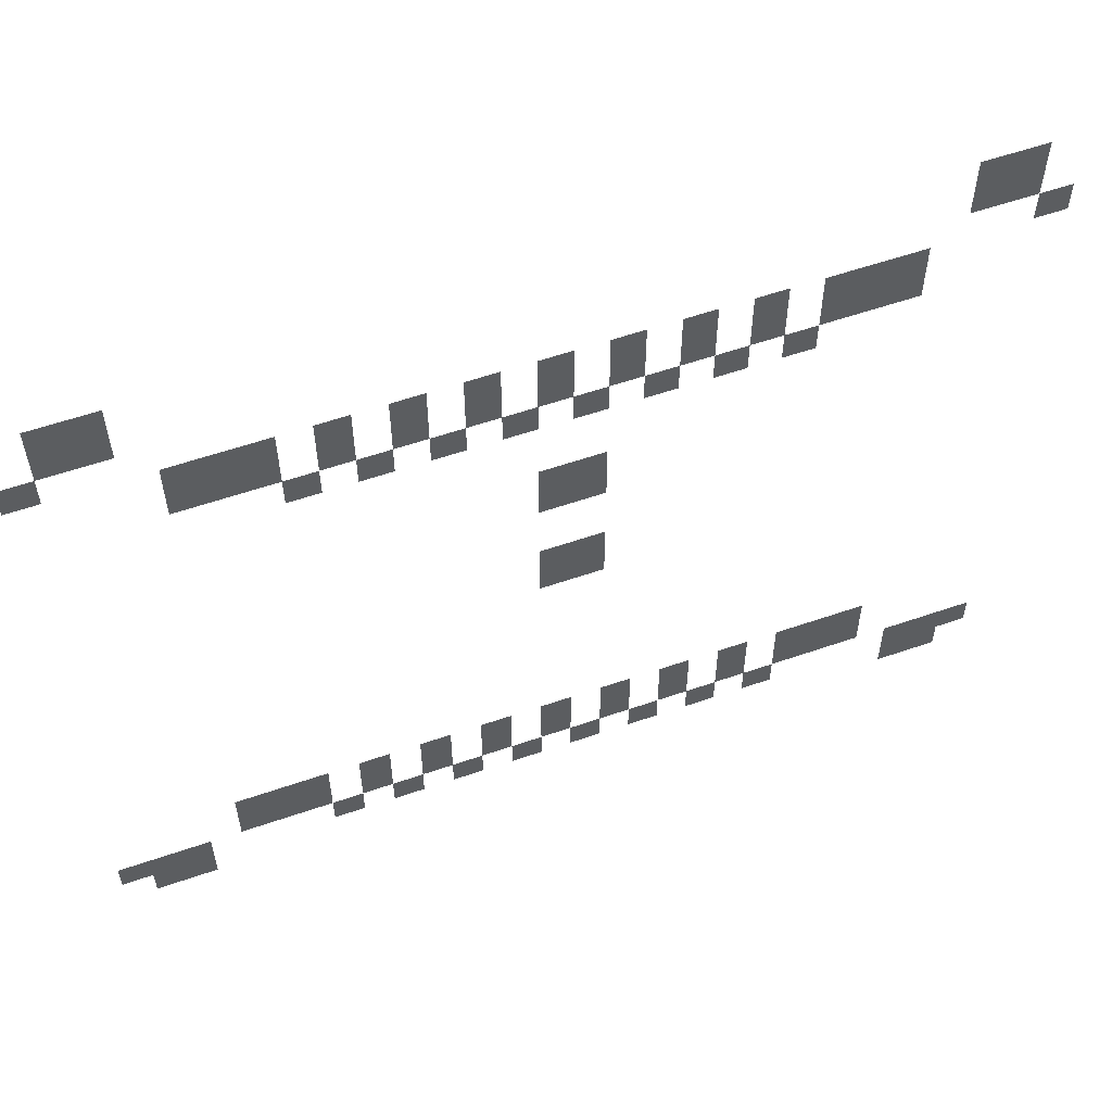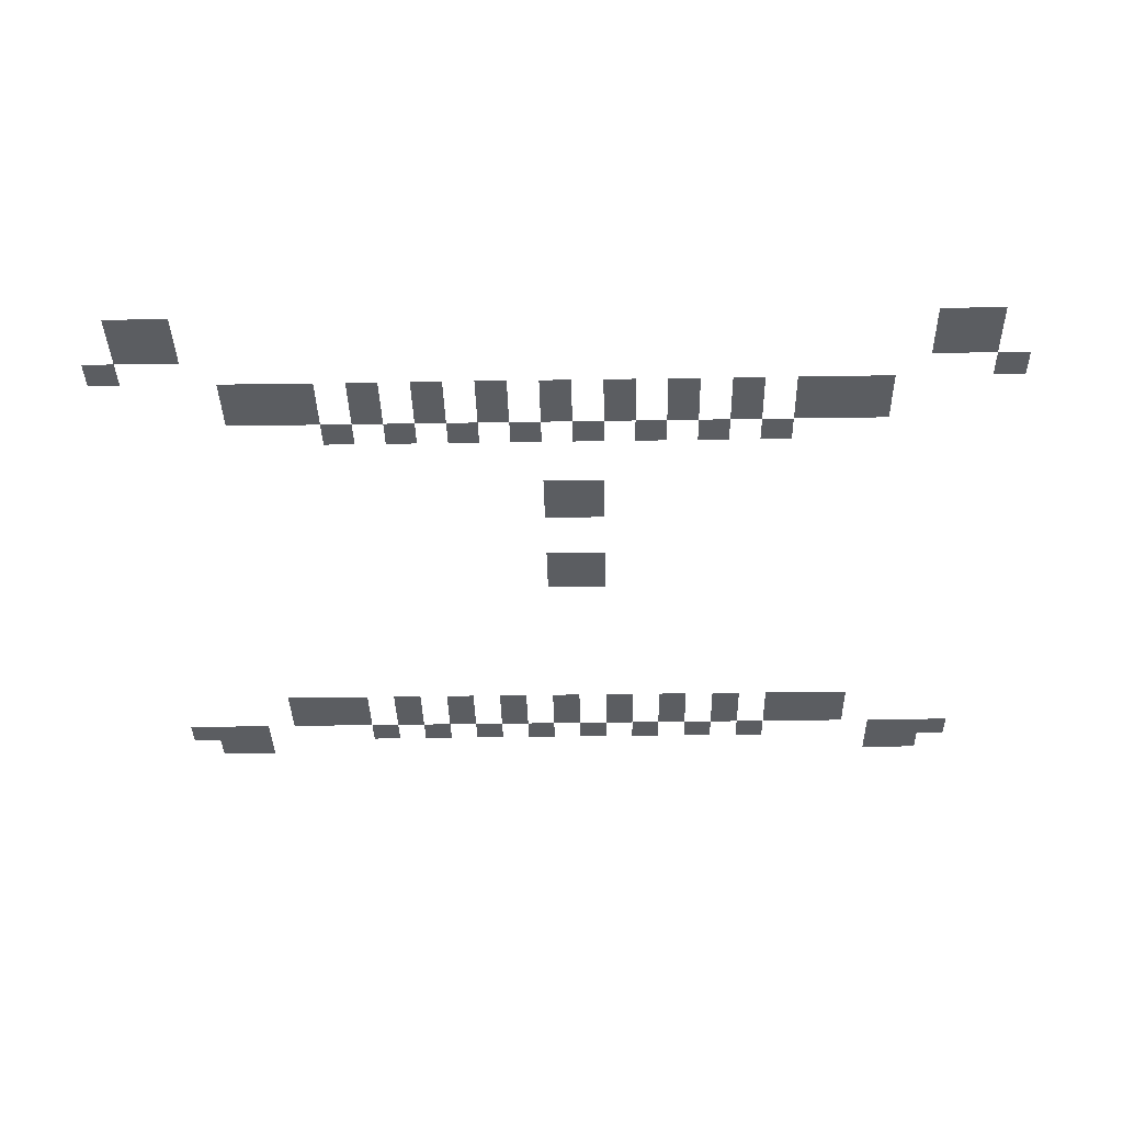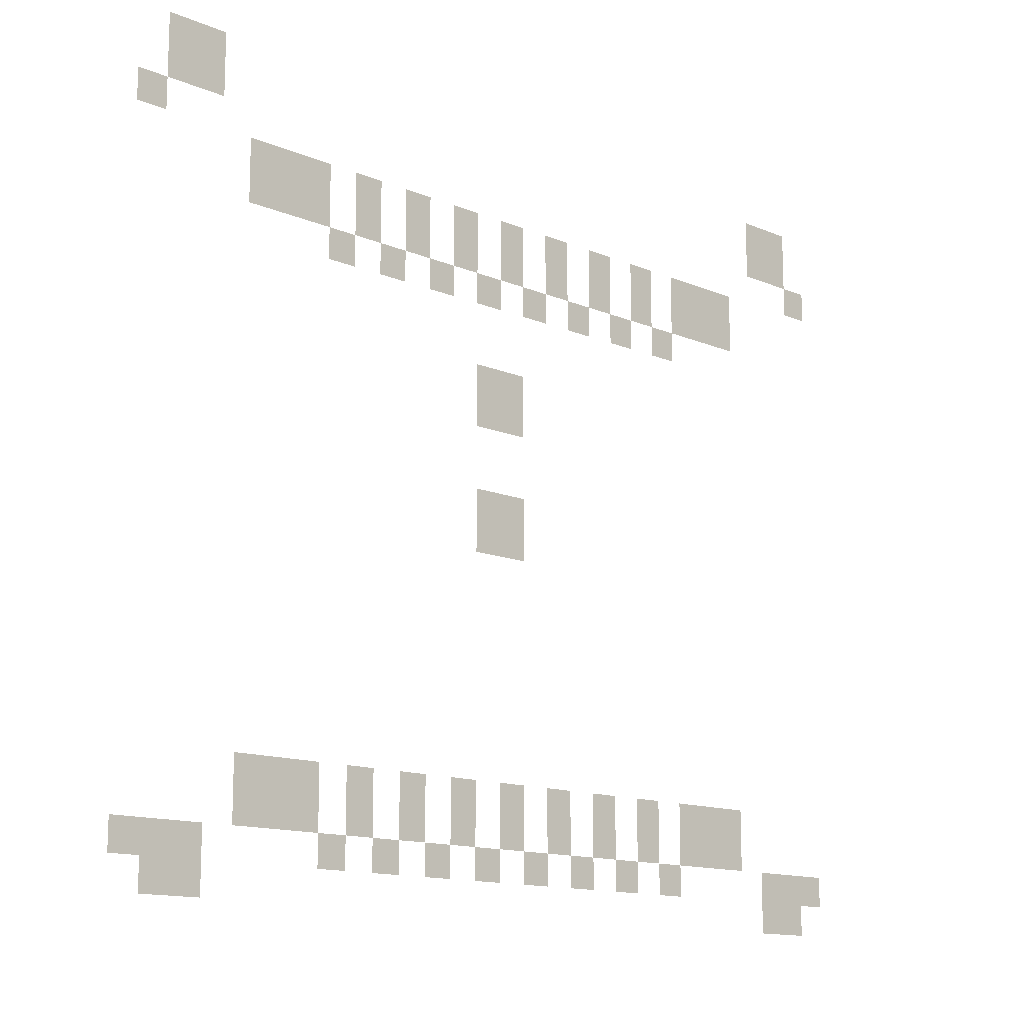
<metadata>
{"format":"obj","ext":"obj","renderer":"f3d","projection":"perspective","resolution":1024,"background":"white","views":[{"elev":57.3,"azim":160.2,"up":"+Y"},{"elev":-36.2,"azim":-178.8,"up":"+Z"},{"elev":-13.5,"azim":-43.5,"up":"+Y"}]}
</metadata>
<code>
v -1 -3 0
v -2 -3 0
v -2 -2 0
v -1 -2 0
v -2 -3 0
v -3 -3 0
v -3 -2 0
v -2 -2 0
v -26 -3 0
v -27 -3 0
v -27 -2 0
v -26 -2 0
v -27 -3 0
v -28 -3 0
v -28 -2 0
v -27 -2 0
v -1 -4 0
v -2 -4 0
v -2 -3 0
v -1 -3 0
v -2 -4 0
v -3 -4 0
v -3 -3 0
v -2 -3 0
v -26 -4 0
v -27 -4 0
v -27 -3 0
v -26 -3 0
v -27 -4 0
v -28 -4 0
v -28 -3 0
v -27 -3 0
v 0 -5 0
v -1 -5 0
v -1 -4 0
v 0 -4 0
v -28 -5 0
v -29 -5 0
v -29 -4 0
v -28 -4 0
v -4 -6 0
v -5 -6 0
v -5 -5 0
v -4 -5 0
v -5 -6 0
v -6 -6 0
v -6 -5 0
v -5 -5 0
v -6 -6 0
v -7 -6 0
v -7 -5 0
v -6 -5 0
v -8 -6 0
v -9 -6 0
v -9 -5 0
v -8 -5 0
v -10 -6 0
v -11 -6 0
v -11 -5 0
v -10 -5 0
v -12 -6 0
v -13 -6 0
v -13 -5 0
v -12 -5 0
v -14 -6 0
v -15 -6 0
v -15 -5 0
v -14 -5 0
v -16 -6 0
v -17 -6 0
v -17 -5 0
v -16 -5 0
v -18 -6 0
v -19 -6 0
v -19 -5 0
v -18 -5 0
v -20 -6 0
v -21 -6 0
v -21 -5 0
v -20 -5 0
v -22 -6 0
v -23 -6 0
v -23 -5 0
v -22 -5 0
v -23 -6 0
v -24 -6 0
v -24 -5 0
v -23 -5 0
v -24 -6 0
v -25 -6 0
v -25 -5 0
v -24 -5 0
v -4 -7 0
v -5 -7 0
v -5 -6 0
v -4 -6 0
v -5 -7 0
v -6 -7 0
v -6 -6 0
v -5 -6 0
v -6 -7 0
v -7 -7 0
v -7 -6 0
v -6 -6 0
v -8 -7 0
v -9 -7 0
v -9 -6 0
v -8 -6 0
v -10 -7 0
v -11 -7 0
v -11 -6 0
v -10 -6 0
v -12 -7 0
v -13 -7 0
v -13 -6 0
v -12 -6 0
v -14 -7 0
v -15 -7 0
v -15 -6 0
v -14 -6 0
v -16 -7 0
v -17 -7 0
v -17 -6 0
v -16 -6 0
v -18 -7 0
v -19 -7 0
v -19 -6 0
v -18 -6 0
v -20 -7 0
v -21 -7 0
v -21 -6 0
v -20 -6 0
v -22 -7 0
v -23 -7 0
v -23 -6 0
v -22 -6 0
v -23 -7 0
v -24 -7 0
v -24 -6 0
v -23 -6 0
v -24 -7 0
v -25 -7 0
v -25 -6 0
v -24 -6 0
v -7 -8 0
v -8 -8 0
v -8 -7 0
v -7 -7 0
v -9 -8 0
v -10 -8 0
v -10 -7 0
v -9 -7 0
v -11 -8 0
v -12 -8 0
v -12 -7 0
v -11 -7 0
v -13 -8 0
v -14 -8 0
v -14 -7 0
v -13 -7 0
v -15 -8 0
v -16 -8 0
v -16 -7 0
v -15 -7 0
v -17 -8 0
v -18 -8 0
v -18 -7 0
v -17 -7 0
v -19 -8 0
v -20 -8 0
v -20 -7 0
v -19 -7 0
v -21 -8 0
v -22 -8 0
v -22 -7 0
v -21 -7 0
v -14 -11 0
v -15 -11 0
v -15 -10 0
v -14 -10 0
v -15 -11 0
v -16 -11 0
v -16 -10 0
v -15 -10 0
v -14 -12 0
v -15 -12 0
v -15 -11 0
v -14 -11 0
v -15 -12 0
v -16 -12 0
v -16 -11 0
v -15 -11 0
v -14 -15 0
v -15 -15 0
v -15 -14 0
v -14 -14 0
v -15 -15 0
v -16 -15 0
v -16 -14 0
v -15 -14 0
v -14 -16 0
v -15 -16 0
v -15 -15 0
v -14 -15 0
v -15 -16 0
v -16 -16 0
v -16 -15 0
v -15 -15 0
v -4 -24 0
v -5 -24 0
v -5 -23 0
v -4 -23 0
v -5 -24 0
v -6 -24 0
v -6 -23 0
v -5 -23 0
v -6 -24 0
v -7 -24 0
v -7 -23 0
v -6 -23 0
v -8 -24 0
v -9 -24 0
v -9 -23 0
v -8 -23 0
v -10 -24 0
v -11 -24 0
v -11 -23 0
v -10 -23 0
v -12 -24 0
v -13 -24 0
v -13 -23 0
v -12 -23 0
v -14 -24 0
v -15 -24 0
v -15 -23 0
v -14 -23 0
v -16 -24 0
v -17 -24 0
v -17 -23 0
v -16 -23 0
v -18 -24 0
v -19 -24 0
v -19 -23 0
v -18 -23 0
v -20 -24 0
v -21 -24 0
v -21 -23 0
v -20 -23 0
v -22 -24 0
v -23 -24 0
v -23 -23 0
v -22 -23 0
v -23 -24 0
v -24 -24 0
v -24 -23 0
v -23 -23 0
v -24 -24 0
v -25 -24 0
v -25 -23 0
v -24 -23 0
v -4 -25 0
v -5 -25 0
v -5 -24 0
v -4 -24 0
v -5 -25 0
v -6 -25 0
v -6 -24 0
v -5 -24 0
v -6 -25 0
v -7 -25 0
v -7 -24 0
v -6 -24 0
v -8 -25 0
v -9 -25 0
v -9 -24 0
v -8 -24 0
v -10 -25 0
v -11 -25 0
v -11 -24 0
v -10 -24 0
v -12 -25 0
v -13 -25 0
v -13 -24 0
v -12 -24 0
v -14 -25 0
v -15 -25 0
v -15 -24 0
v -14 -24 0
v -16 -25 0
v -17 -25 0
v -17 -24 0
v -16 -24 0
v -18 -25 0
v -19 -25 0
v -19 -24 0
v -18 -24 0
v -20 -25 0
v -21 -25 0
v -21 -24 0
v -20 -24 0
v -22 -25 0
v -23 -25 0
v -23 -24 0
v -22 -24 0
v -23 -25 0
v -24 -25 0
v -24 -24 0
v -23 -24 0
v -24 -25 0
v -25 -25 0
v -25 -24 0
v -24 -24 0
v 0 -26 0
v -1 -26 0
v -1 -25 0
v 0 -25 0
v -1 -26 0
v -2 -26 0
v -2 -25 0
v -1 -25 0
v -2 -26 0
v -3 -26 0
v -3 -25 0
v -2 -25 0
v -7 -26 0
v -8 -26 0
v -8 -25 0
v -7 -25 0
v -9 -26 0
v -10 -26 0
v -10 -25 0
v -9 -25 0
v -11 -26 0
v -12 -26 0
v -12 -25 0
v -11 -25 0
v -13 -26 0
v -14 -26 0
v -14 -25 0
v -13 -25 0
v -15 -26 0
v -16 -26 0
v -16 -25 0
v -15 -25 0
v -17 -26 0
v -18 -26 0
v -18 -25 0
v -17 -25 0
v -19 -26 0
v -20 -26 0
v -20 -25 0
v -19 -25 0
v -21 -26 0
v -22 -26 0
v -22 -25 0
v -21 -25 0
v -26 -26 0
v -27 -26 0
v -27 -25 0
v -26 -25 0
v -27 -26 0
v -28 -26 0
v -28 -25 0
v -27 -25 0
v -28 -26 0
v -29 -26 0
v -29 -25 0
v -28 -25 0
v -1 -27 0
v -2 -27 0
v -2 -26 0
v -1 -26 0
v -2 -27 0
v -3 -27 0
v -3 -26 0
v -2 -26 0
v -26 -27 0
v -27 -27 0
v -27 -26 0
v -26 -26 0
v -27 -27 0
v -28 -27 0
v -28 -26 0
v -27 -26 0
g medRoom1_mesh_0005
f 1 2 3 4
f 5 6 7 8
f 9 10 11 12
f 13 14 15 16
f 17 18 19 20
f 21 22 23 24
f 25 26 27 28
f 29 30 31 32
f 33 34 35 36
f 37 38 39 40
f 41 42 43 44
f 45 46 47 48
f 49 50 51 52
f 53 54 55 56
f 57 58 59 60
f 61 62 63 64
f 65 66 67 68
f 69 70 71 72
f 73 74 75 76
f 77 78 79 80
f 81 82 83 84
f 85 86 87 88
f 89 90 91 92
f 93 94 95 96
f 97 98 99 100
f 101 102 103 104
f 105 106 107 108
f 109 110 111 112
f 113 114 115 116
f 117 118 119 120
f 121 122 123 124
f 125 126 127 128
f 129 130 131 132
f 133 134 135 136
f 137 138 139 140
f 141 142 143 144
f 145 146 147 148
f 149 150 151 152
f 153 154 155 156
f 157 158 159 160
f 161 162 163 164
f 165 166 167 168
f 169 170 171 172
f 173 174 175 176
f 177 178 179 180
f 181 182 183 184
f 185 186 187 188
f 189 190 191 192
f 193 194 195 196
f 197 198 199 200
f 201 202 203 204
f 205 206 207 208
f 209 210 211 212
f 213 214 215 216
f 217 218 219 220
f 221 222 223 224
f 225 226 227 228
f 229 230 231 232
f 233 234 235 236
f 237 238 239 240
f 241 242 243 244
f 245 246 247 248
f 249 250 251 252
f 253 254 255 256
f 257 258 259 260
f 261 262 263 264
f 265 266 267 268
f 269 270 271 272
f 273 274 275 276
f 277 278 279 280
f 281 282 283 284
f 285 286 287 288
f 289 290 291 292
f 293 294 295 296
f 297 298 299 300
f 301 302 303 304
f 305 306 307 308
f 309 310 311 312
f 313 314 315 316
f 317 318 319 320
f 321 322 323 324
f 325 326 327 328
f 329 330 331 332
f 333 334 335 336
f 337 338 339 340
f 341 342 343 344
f 345 346 347 348
f 349 350 351 352
f 353 354 355 356
f 357 358 359 360
f 361 362 363 364
f 365 366 367 368
f 369 370 371 372
f 373 374 375 376
f 377 378 379 380
f 381 382 383 384

</code>
